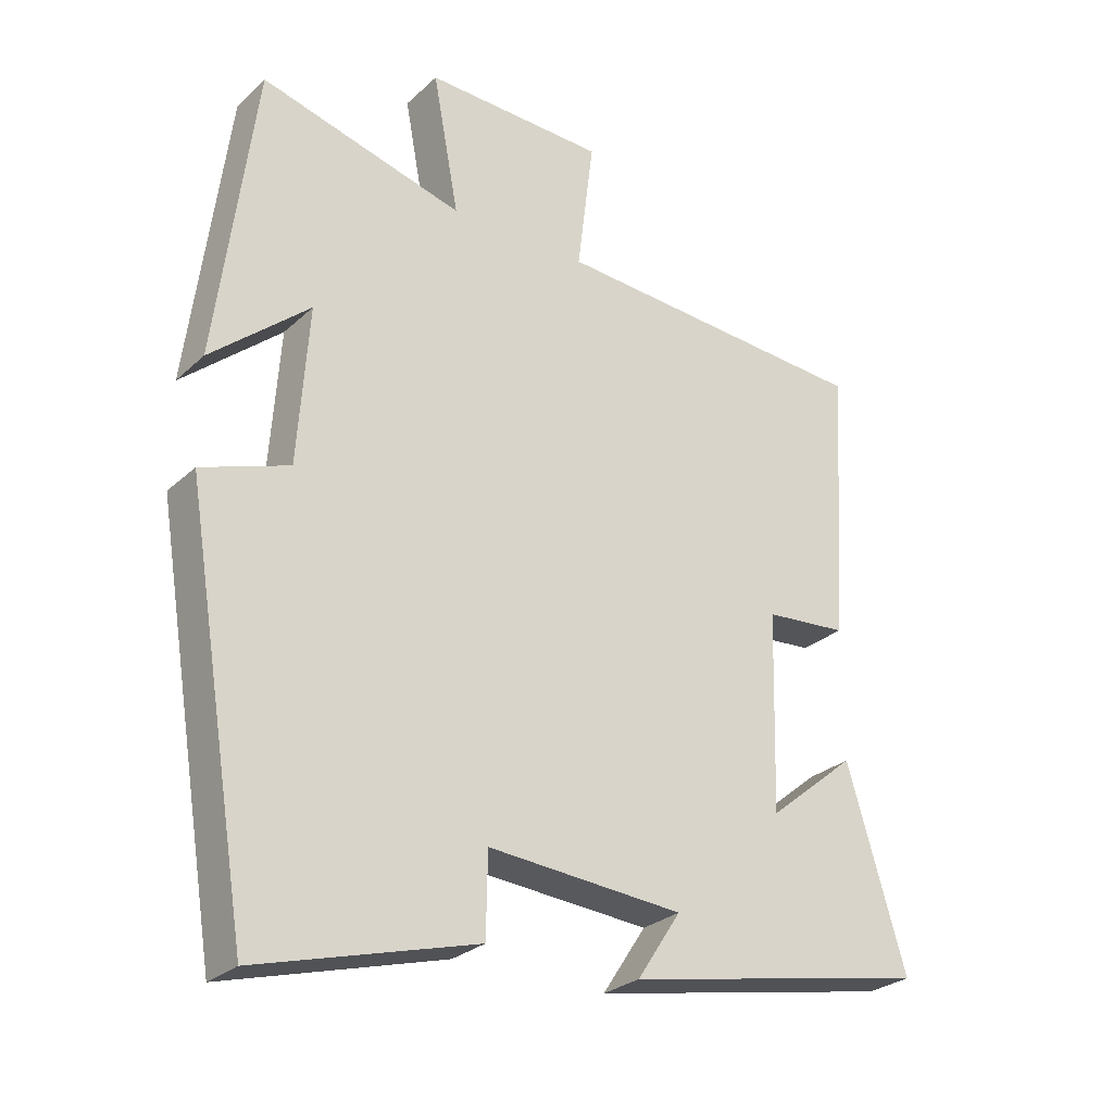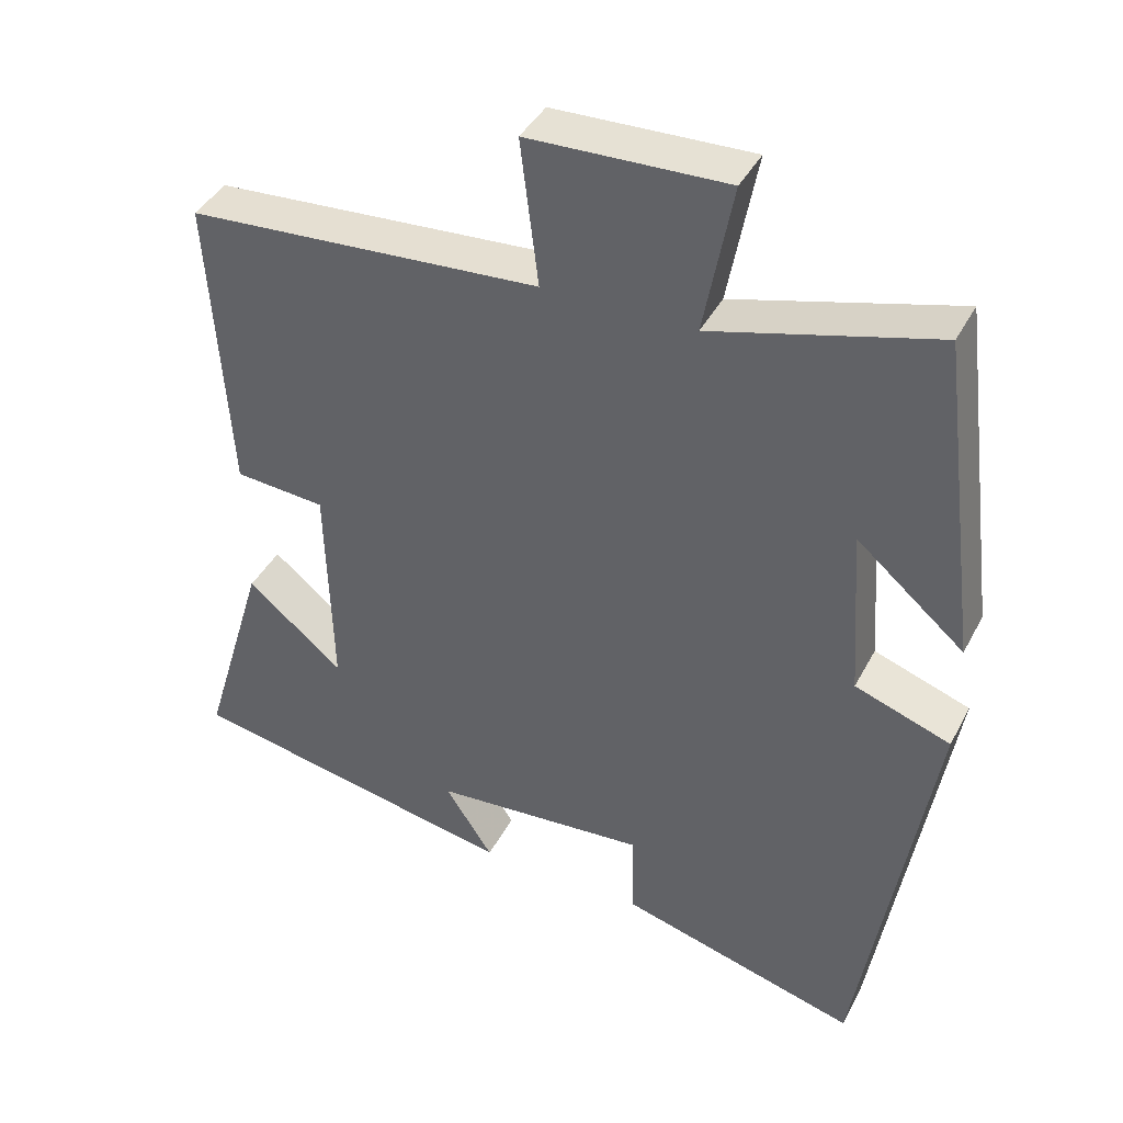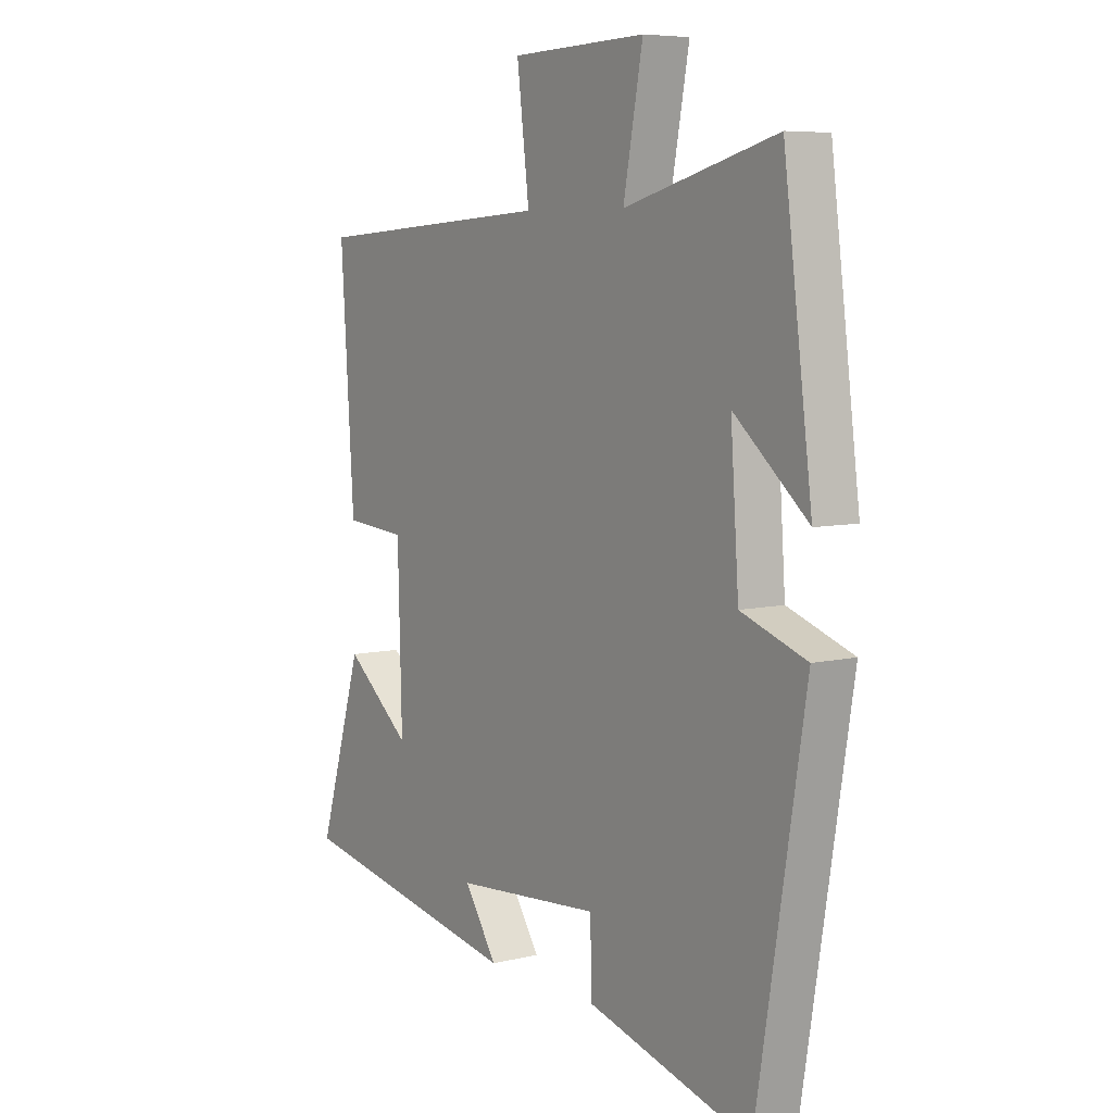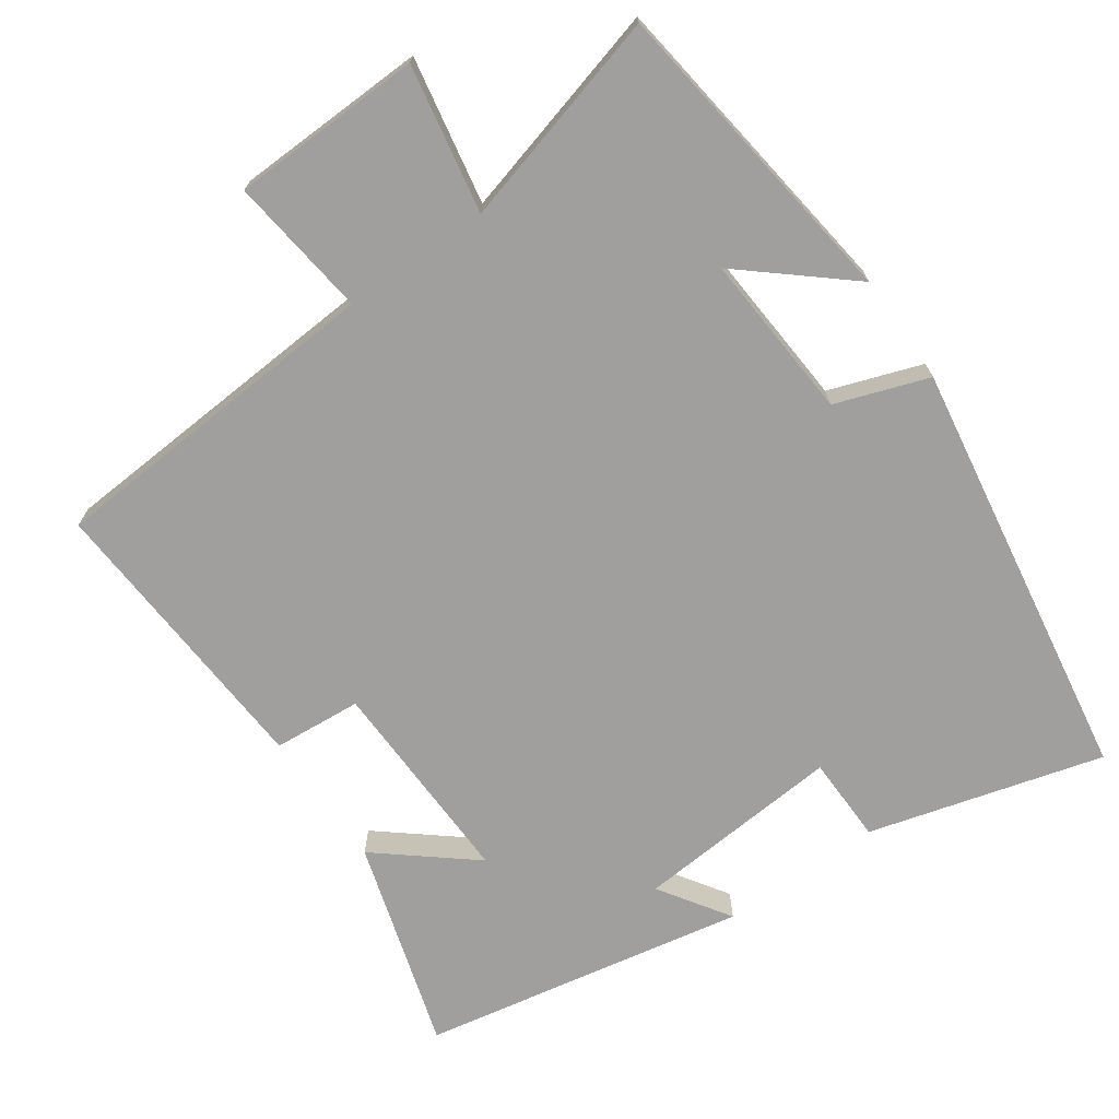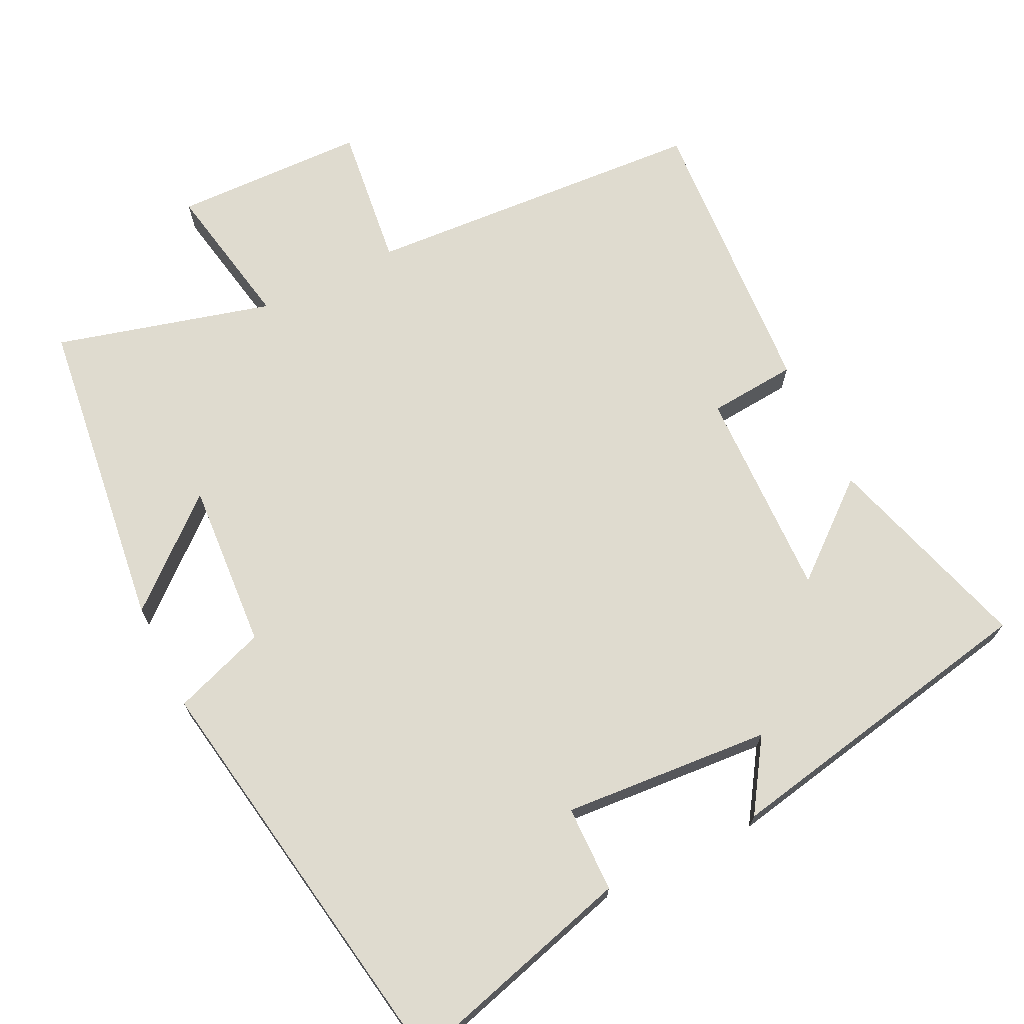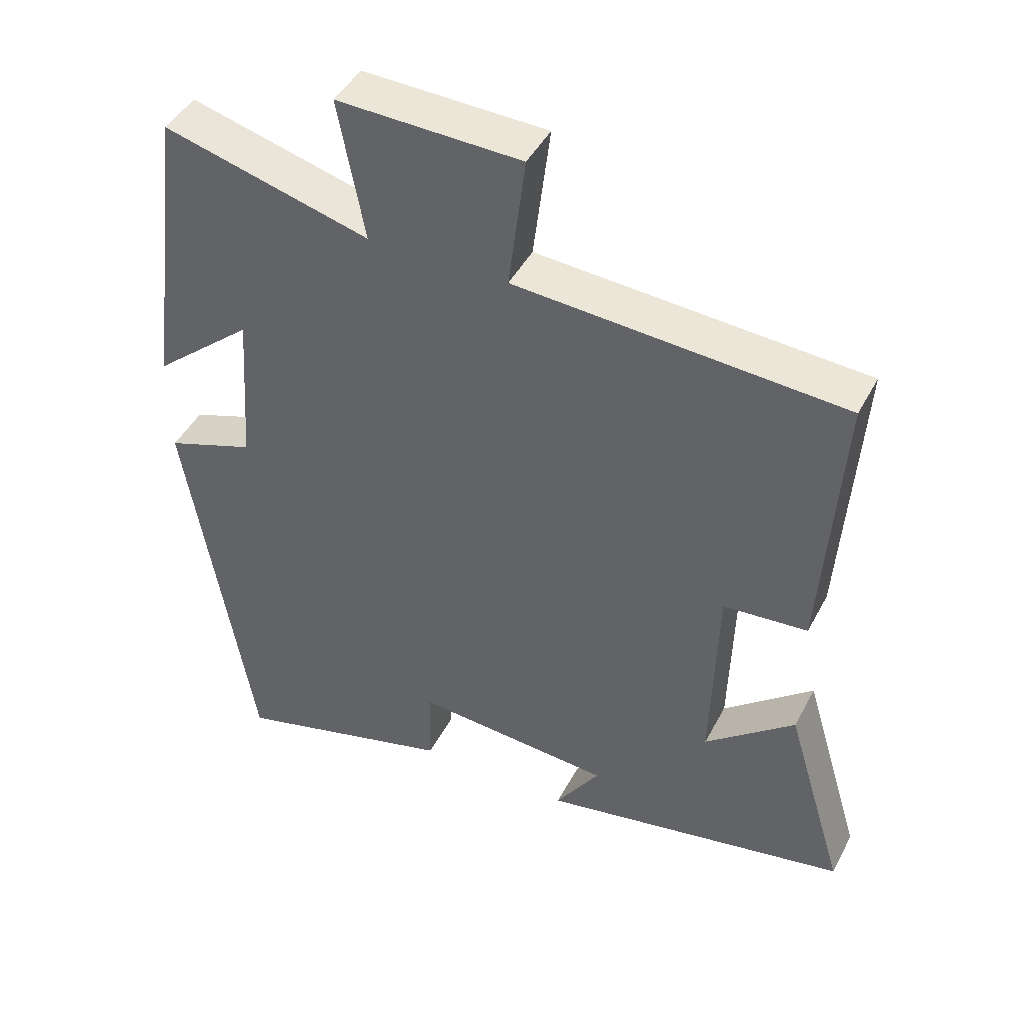
<metadata>
{"format":"obj","ext":"obj","renderer":"f3d","projection":"perspective","resolution":1024,"background":"white","views":[{"elev":-27.4,"azim":143.9,"up":"+Z"},{"elev":40.7,"azim":25.7,"up":"+Z"},{"elev":6.8,"azim":55.0,"up":"+Z"},{"elev":-71.3,"azim":35.1,"up":"+Y"},{"elev":70.4,"azim":153.8,"up":"+Y"},{"elev":44.8,"azim":-153.6,"up":"+Z"}]}
</metadata>
<code>
v -0.586 0.07 -0.414
v -0.5 0.07 -0.127
v -0.371 0.07 -0.233
v -0.379 0.07 0.057
v -0.5 0.07 0.067
v -0.526 0.07 0.469
v -0.055 0.07 0.5
v -0.079 0.07 0.695
v 0.185 0.07 0.703
v 0.147 0.07 0.5
v 0.444 0.07 0.58
v 0.5 0.07 0.145
v 0.356 0.07 0.268
v 0.372 0.07 0.038
v 0.5 0.07 -0.007
v 0.405 0.07 -0.589
v 0.084 0.07 -0.5
v 0.082 0.07 -0.381
v -0.204 0.07 -0.403
v -0.14 0.07 -0.5
v -0.586 0 -0.414
v -0.5 0 -0.127
v -0.371 0 -0.233
v -0.379 0 0.057
v -0.5 0 0.067
v -0.526 0 0.469
v -0.055 0 0.5
v -0.079 0 0.695
v 0.185 0 0.703
v 0.147 0 0.5
v 0.444 0 0.58
v 0.5 0 0.145
v 0.356 0 0.268
v 0.372 0 0.038
v 0.5 0 -0.007
v 0.405 0 -0.589
v 0.084 0 -0.5
v 0.082 0 -0.381
v -0.204 0 -0.403
v -0.14 0 -0.5
f 1 2 3
f 20 1 3
f 19 20 3
f 18 19 3 4
f 16 17 18
f 15 16 18
f 14 15 18
f 13 14 18 4
f 10 11 12 13
f 5 6 7
f 4 5 7
f 13 4 7
f 10 13 7
f 7 8 9 10
f 23 22 21
f 23 21 40
f 23 40 39
f 24 23 39 38
f 38 37 36
f 38 36 35
f 38 35 34
f 24 38 34 33
f 33 32 31 30
f 27 26 25
f 27 25 24
f 27 24 33
f 27 33 30
f 30 29 28 27
f 1 21 22 2
f 2 22 23 3
f 3 23 24 4
f 4 24 25 5
f 5 25 26 6
f 6 26 27 7
f 7 27 28 8
f 8 28 29 9
f 9 29 30 10
f 10 30 31 11
f 11 31 32 12
f 12 32 33 13
f 13 33 34 14
f 14 34 35 15
f 15 35 36 16
f 16 36 37 17
f 17 37 38 18
f 18 38 39 19
f 19 39 40 20
f 20 40 21 1

</code>
